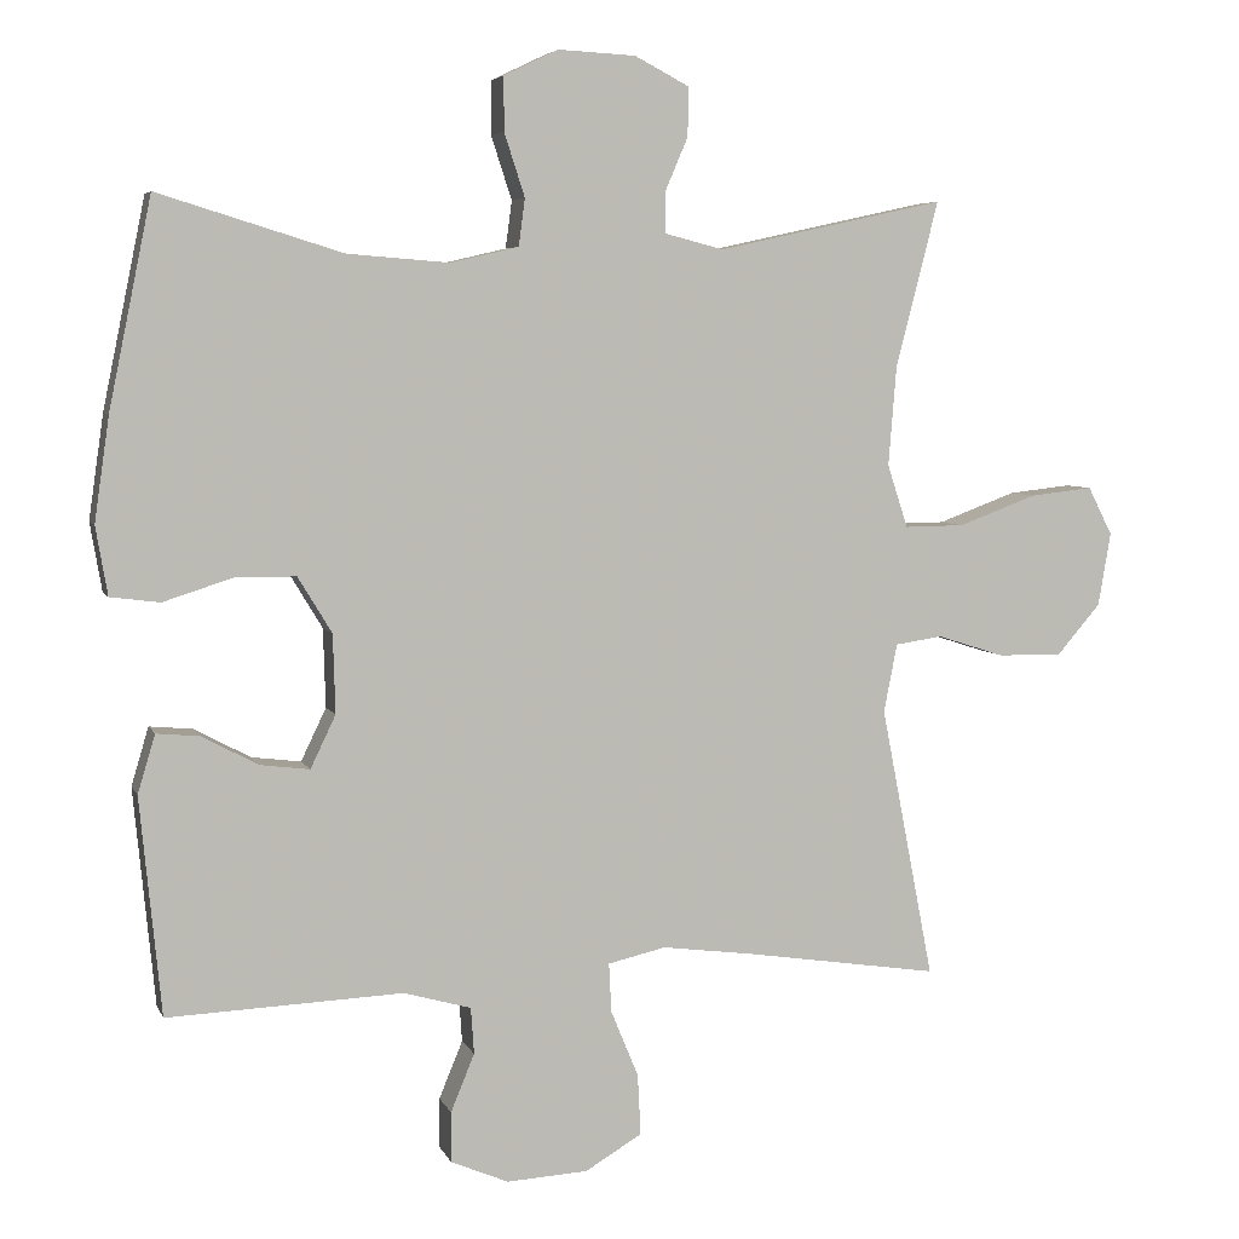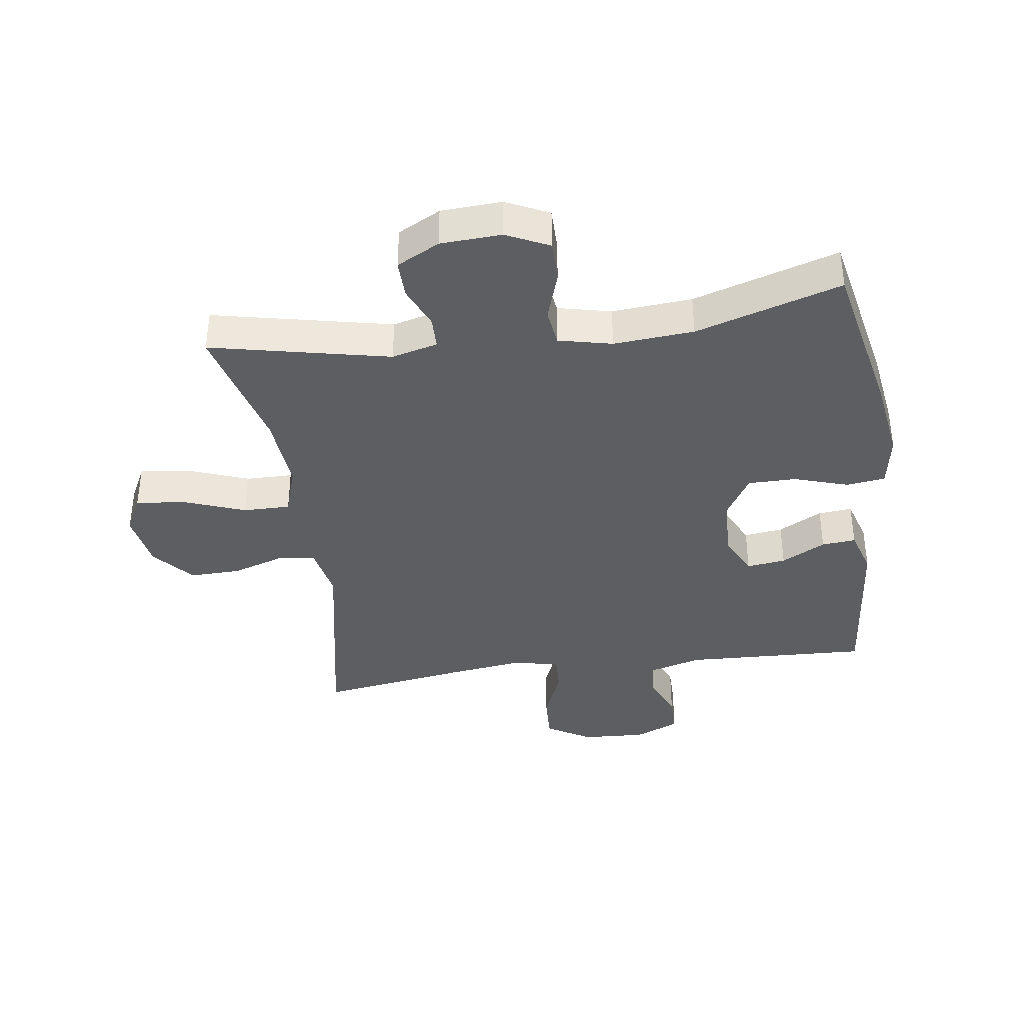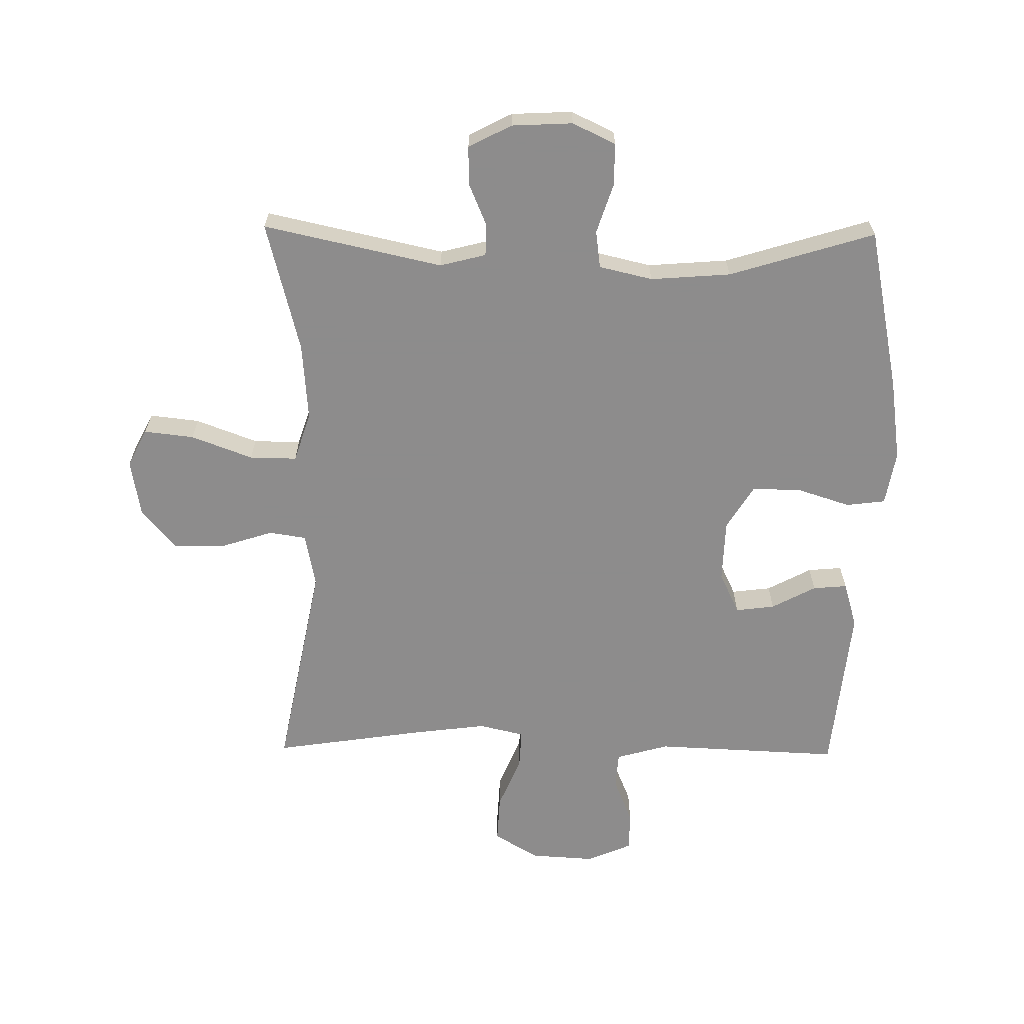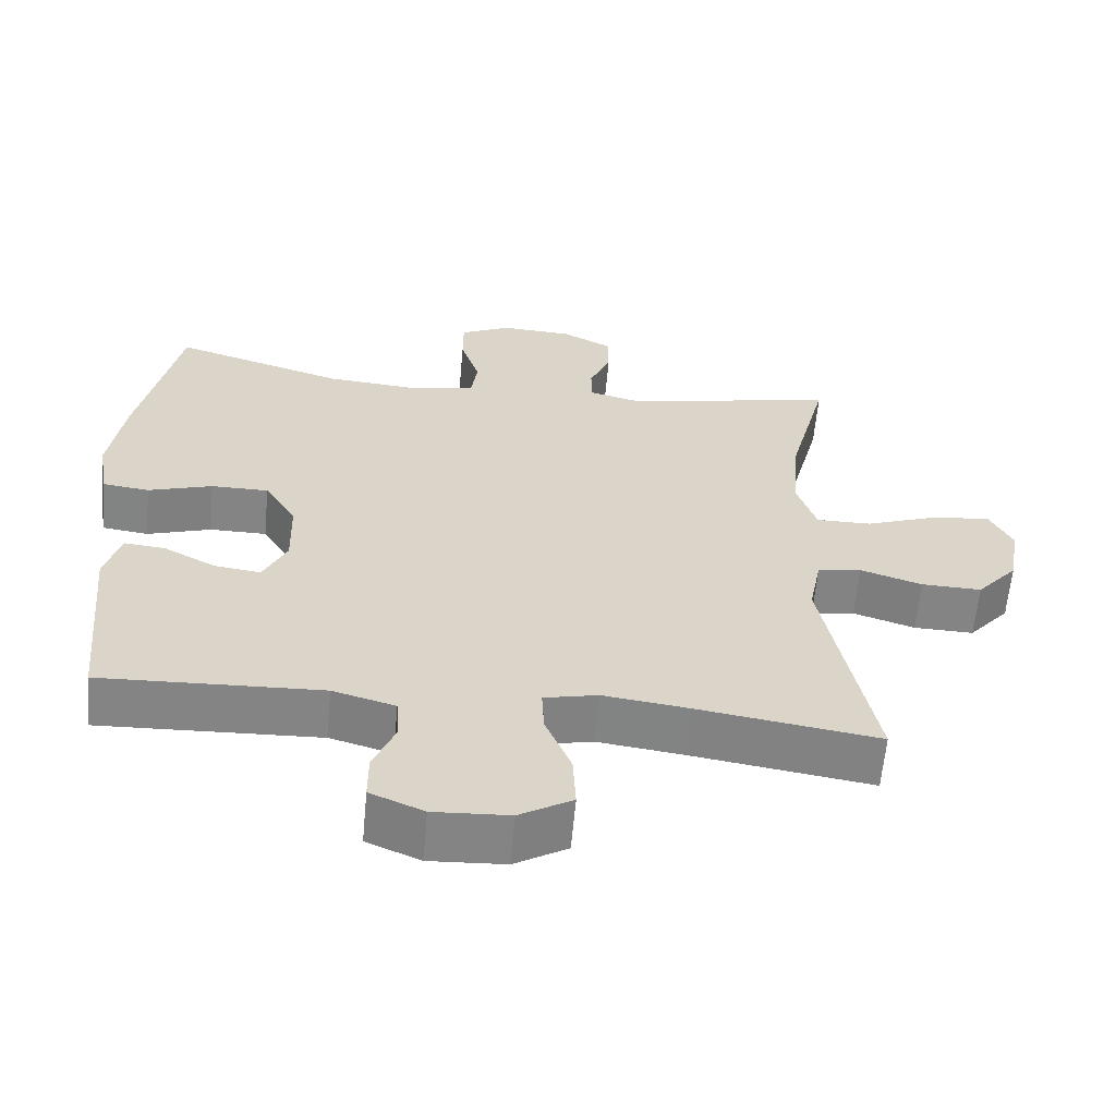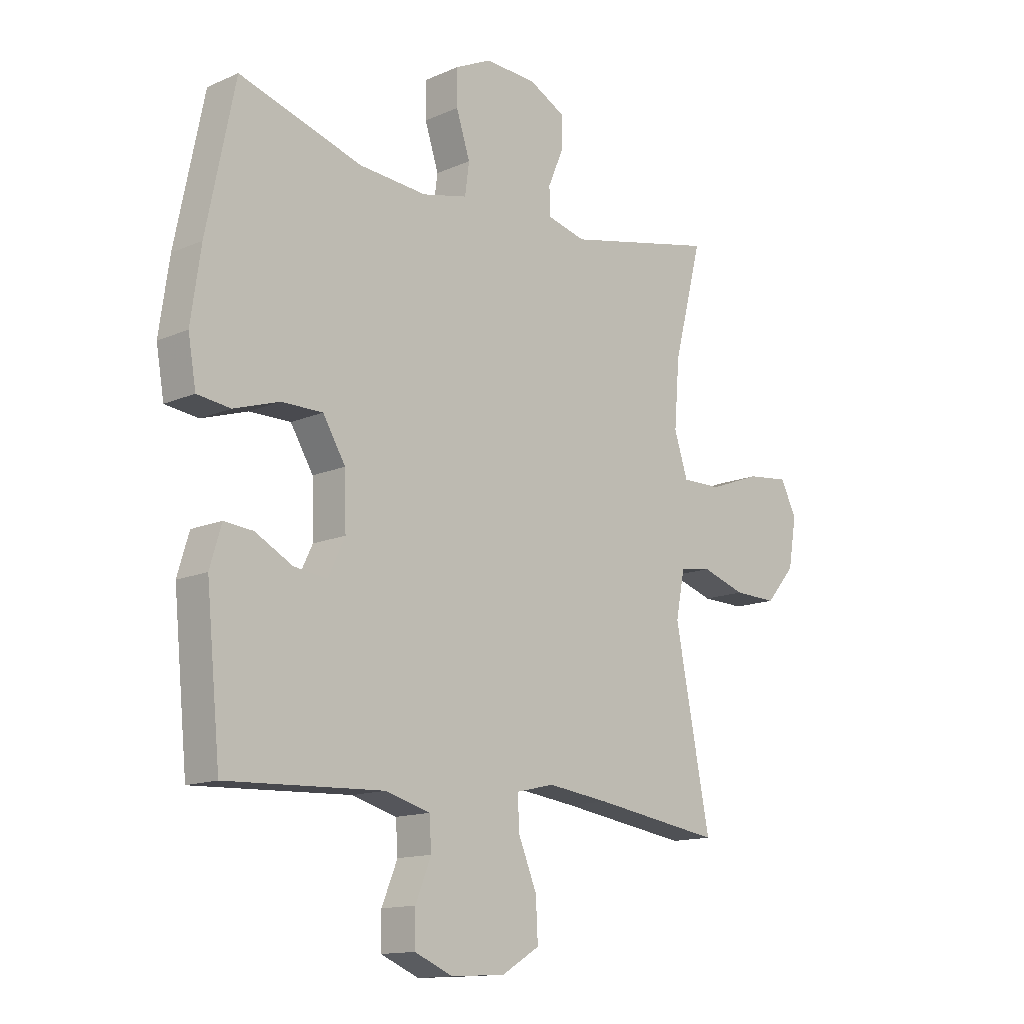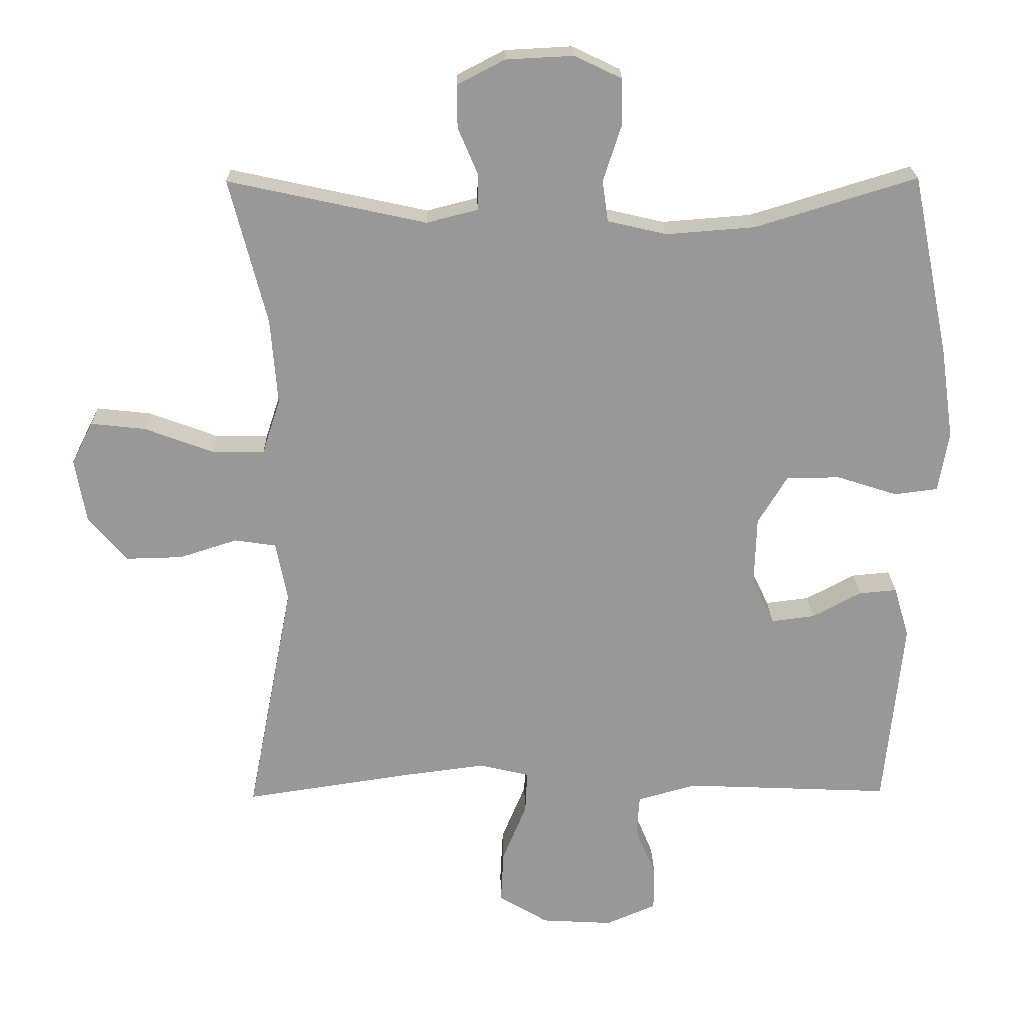
<metadata>
{"format":"obj","ext":"obj","renderer":"f3d","projection":"perspective","resolution":1024,"background":"white","views":[{"elev":5.4,"azim":164.5,"up":"+Z"},{"elev":-38.0,"azim":8.1,"up":"+Y"},{"elev":-64.3,"azim":-0.8,"up":"+Y"},{"elev":-61.4,"azim":174.8,"up":"+Z"},{"elev":-13.6,"azim":134.4,"up":"+Z"},{"elev":21.6,"azim":-1.1,"up":"+Z"}]}
</metadata>
<code>
v 0.5 0.07 0.5
v 0.554 0.07 0.236
v 0.573 0.07 0.104
v 0.558 0.07 0.017
v 0.495 0.07 0.009
v 0.408 0.07 0.037
v 0.33 0.07 0.037
v 0.287 0.07 -0.034
v 0.284 0.07 -0.134
v 0.316 0.07 -0.201
v 0.379 0.07 -0.193
v 0.45 0.07 -0.155
v 0.505 0.07 -0.15
v 0.527 0.07 -0.224
v 0.5 0.07 -0.5
v 0.201 0.07 -0.487
v 0.116 0.07 -0.511
v 0.112 0.07 -0.57
v 0.142 0.07 -0.643
v 0.142 0.07 -0.707
v 0.069 0.07 -0.738
v -0.034 0.07 -0.732
v -0.106 0.07 -0.689
v -0.102 0.07 -0.612
v -0.067 0.07 -0.527
v -0.064 0.07 -0.465
v -0.137 0.07 -0.448
v -0.254 0.07 -0.463
v -0.5 0.07 -0.5
v -0.433 0.07 -0.155
v -0.45 0.07 -0.068
v -0.51 0.07 -0.059
v -0.594 0.07 -0.086
v -0.676 0.07 -0.088
v -0.732 0.07 -0.023
v -0.748 0.07 0.07
v -0.717 0.07 0.131
v -0.637 0.07 0.122
v -0.538 0.07 0.085
v -0.462 0.07 0.084
v -0.436 0.07 0.164
v -0.446 0.07 0.289
v -0.5 0.07 0.5
v -0.212 0.07 0.437
v -0.138 0.07 0.456
v -0.137 0.07 0.508
v -0.166 0.07 0.576
v -0.167 0.07 0.638
v -0.098 0.07 0.674
v 0 0.07 0.679
v 0.069 0.07 0.646
v 0.069 0.07 0.578
v 0.043 0.07 0.498
v 0.051 0.07 0.438
v 0.137 0.07 0.418
v 0.266 0.07 0.428
v 0.5 0 0.5
v 0.554 0 0.236
v 0.573 0 0.104
v 0.558 0 0.017
v 0.495 0 0.009
v 0.408 0 0.037
v 0.33 0 0.037
v 0.287 0 -0.034
v 0.284 0 -0.134
v 0.316 0 -0.201
v 0.379 0 -0.193
v 0.45 0 -0.155
v 0.505 0 -0.15
v 0.527 0 -0.224
v 0.5 0 -0.5
v 0.201 0 -0.487
v 0.116 0 -0.511
v 0.112 0 -0.57
v 0.142 0 -0.643
v 0.142 0 -0.707
v 0.069 0 -0.738
v -0.034 0 -0.732
v -0.106 0 -0.689
v -0.102 0 -0.612
v -0.067 0 -0.527
v -0.064 0 -0.465
v -0.137 0 -0.448
v -0.254 0 -0.463
v -0.5 0 -0.5
v -0.433 0 -0.155
v -0.45 0 -0.068
v -0.51 0 -0.059
v -0.594 0 -0.086
v -0.676 0 -0.088
v -0.732 0 -0.023
v -0.748 0 0.07
v -0.717 0 0.131
v -0.637 0 0.122
v -0.538 0 0.085
v -0.462 0 0.084
v -0.436 0 0.164
v -0.446 0 0.289
v -0.5 0 0.5
v -0.212 0 0.437
v -0.138 0 0.456
v -0.137 0 0.508
v -0.166 0 0.576
v -0.167 0 0.638
v -0.098 0 0.674
v 0 0 0.679
v 0.069 0 0.646
v 0.069 0 0.578
v 0.043 0 0.498
v 0.051 0 0.438
v 0.137 0 0.418
v 0.266 0 0.428
f 51 52 53
f 50 51 53
f 49 50 53
f 48 49 53
f 47 48 53
f 46 47 53
f 45 46 53 54
f 44 45 54 55
f 42 43 44
f 41 42 44 55
f 37 38 39
f 36 37 39
f 35 36 39
f 34 35 39
f 33 34 39
f 32 33 39
f 31 32 39 40
f 41 55 56
f 40 41 56
f 31 40 56
f 30 31 56
f 23 24 25
f 22 23 25
f 21 22 25
f 20 21 25
f 19 20 25
f 18 19 25
f 17 18 25 26
f 16 17 26
f 15 16 26
f 14 15 26
f 13 14 26
f 12 13 26
f 11 12 26
f 10 11 26 27
f 4 5 6
f 3 4 6
f 2 3 6
f 1 2 6
f 56 1 6
f 56 6 7
f 56 7 8
f 30 56 8
f 29 30 8
f 28 29 8
f 9 10 27 28
f 8 9 28
f 109 108 107
f 109 107 106
f 109 106 105
f 109 105 104
f 109 104 103
f 109 103 102
f 110 109 102 101
f 111 110 101 100
f 100 99 98
f 111 100 98 97
f 95 94 93
f 95 93 92
f 95 92 91
f 95 91 90
f 95 90 89
f 95 89 88
f 96 95 88 87
f 112 111 97
f 112 97 96
f 112 96 87
f 112 87 86
f 81 80 79
f 81 79 78
f 81 78 77
f 81 77 76
f 81 76 75
f 81 75 74
f 82 81 74 73
f 82 73 72
f 82 72 71
f 82 71 70
f 82 70 69
f 82 69 68
f 82 68 67
f 83 82 67 66
f 62 61 60
f 62 60 59
f 62 59 58
f 62 58 57
f 62 57 112
f 63 62 112
f 64 63 112
f 64 112 86
f 64 86 85
f 64 85 84
f 84 83 66 65
f 84 65 64
f 1 57 58 2
f 2 58 59 3
f 3 59 60 4
f 4 60 61 5
f 5 61 62 6
f 6 62 63 7
f 7 63 64 8
f 8 64 65 9
f 9 65 66 10
f 10 66 67 11
f 11 67 68 12
f 12 68 69 13
f 13 69 70 14
f 14 70 71 15
f 15 71 72 16
f 16 72 73 17
f 17 73 74 18
f 18 74 75 19
f 19 75 76 20
f 20 76 77 21
f 21 77 78 22
f 22 78 79 23
f 23 79 80 24
f 24 80 81 25
f 25 81 82 26
f 26 82 83 27
f 27 83 84 28
f 28 84 85 29
f 29 85 86 30
f 30 86 87 31
f 31 87 88 32
f 32 88 89 33
f 33 89 90 34
f 34 90 91 35
f 35 91 92 36
f 36 92 93 37
f 37 93 94 38
f 38 94 95 39
f 39 95 96 40
f 40 96 97 41
f 41 97 98 42
f 42 98 99 43
f 43 99 100 44
f 44 100 101 45
f 45 101 102 46
f 46 102 103 47
f 47 103 104 48
f 48 104 105 49
f 49 105 106 50
f 50 106 107 51
f 51 107 108 52
f 52 108 109 53
f 53 109 110 54
f 54 110 111 55
f 55 111 112 56
f 56 112 57 1

</code>
